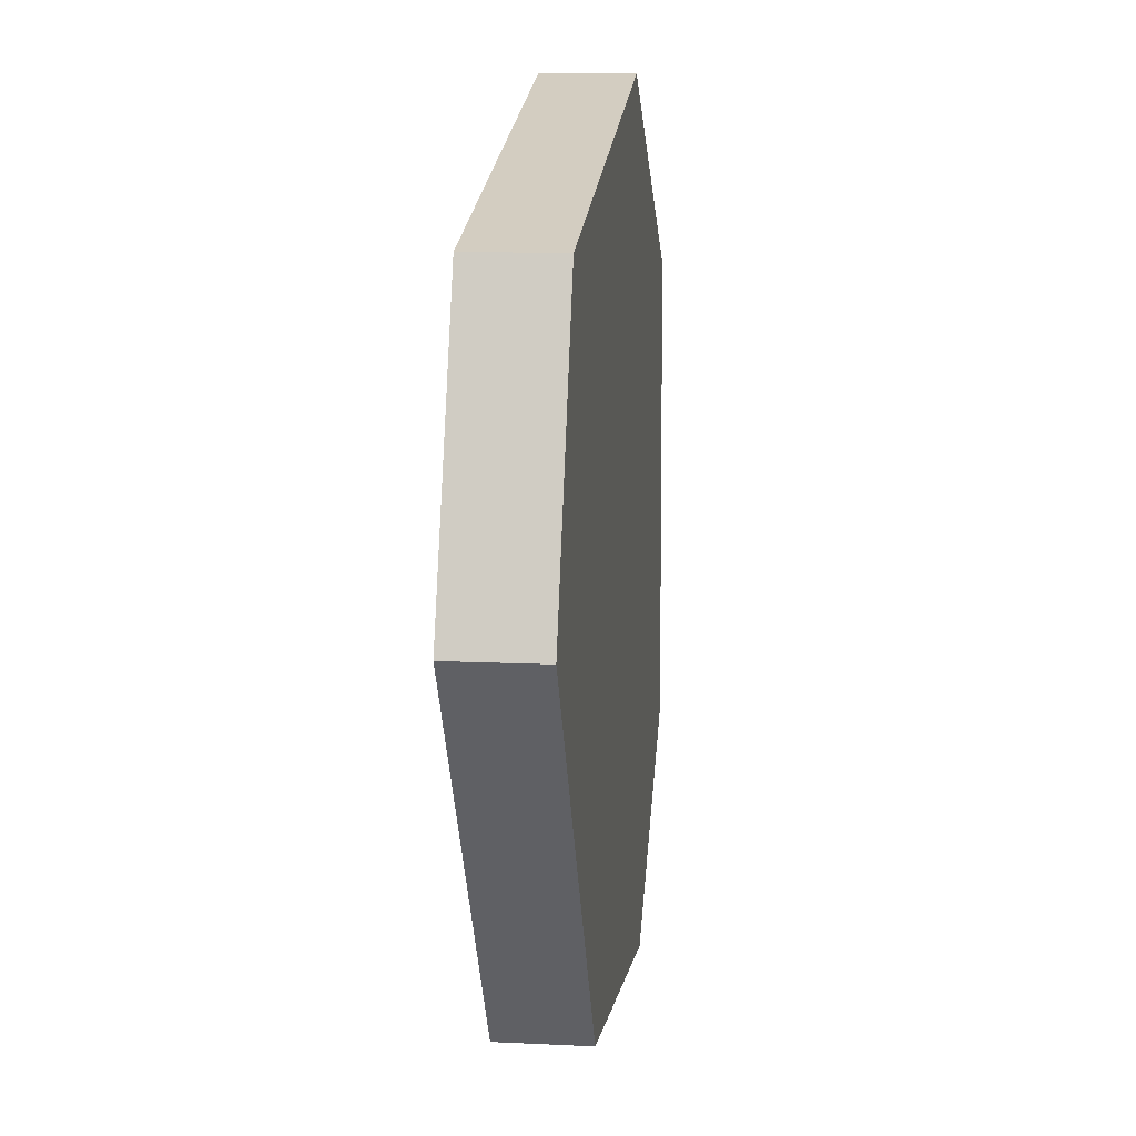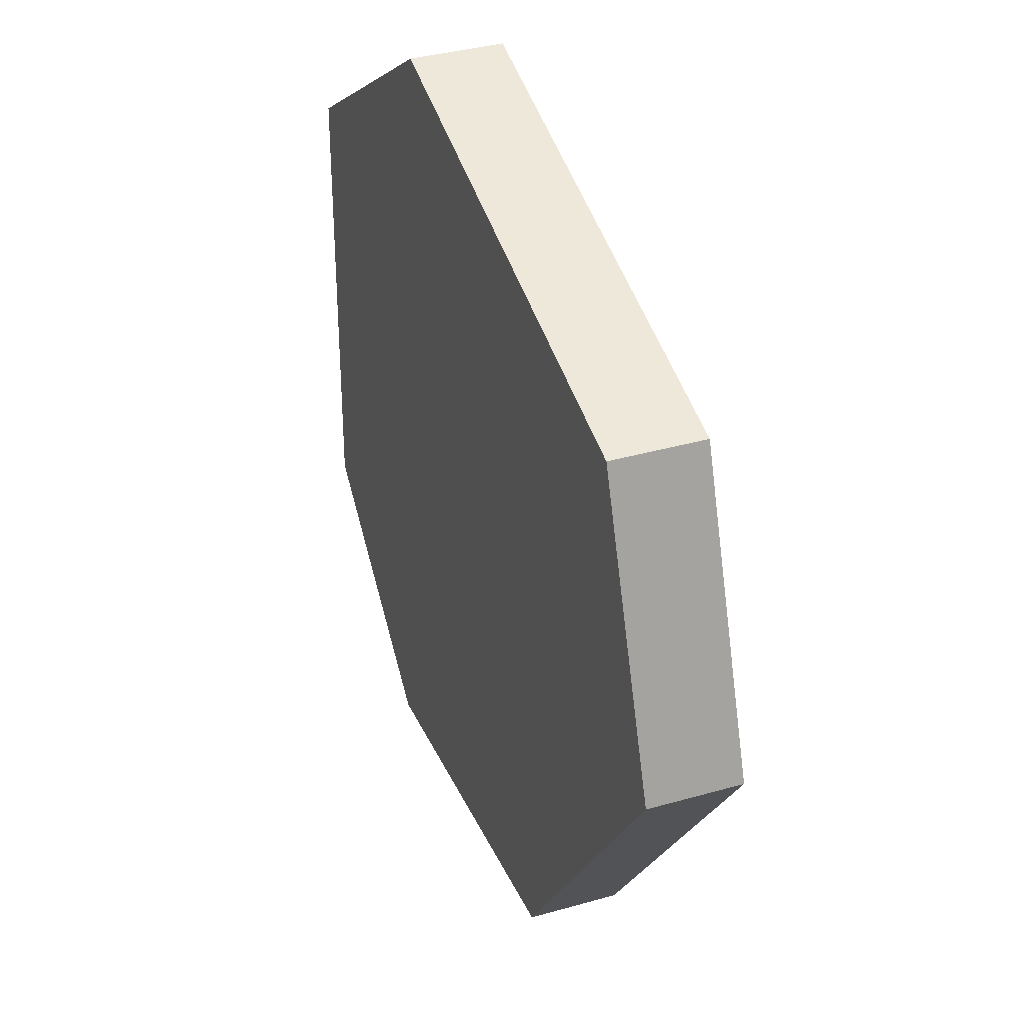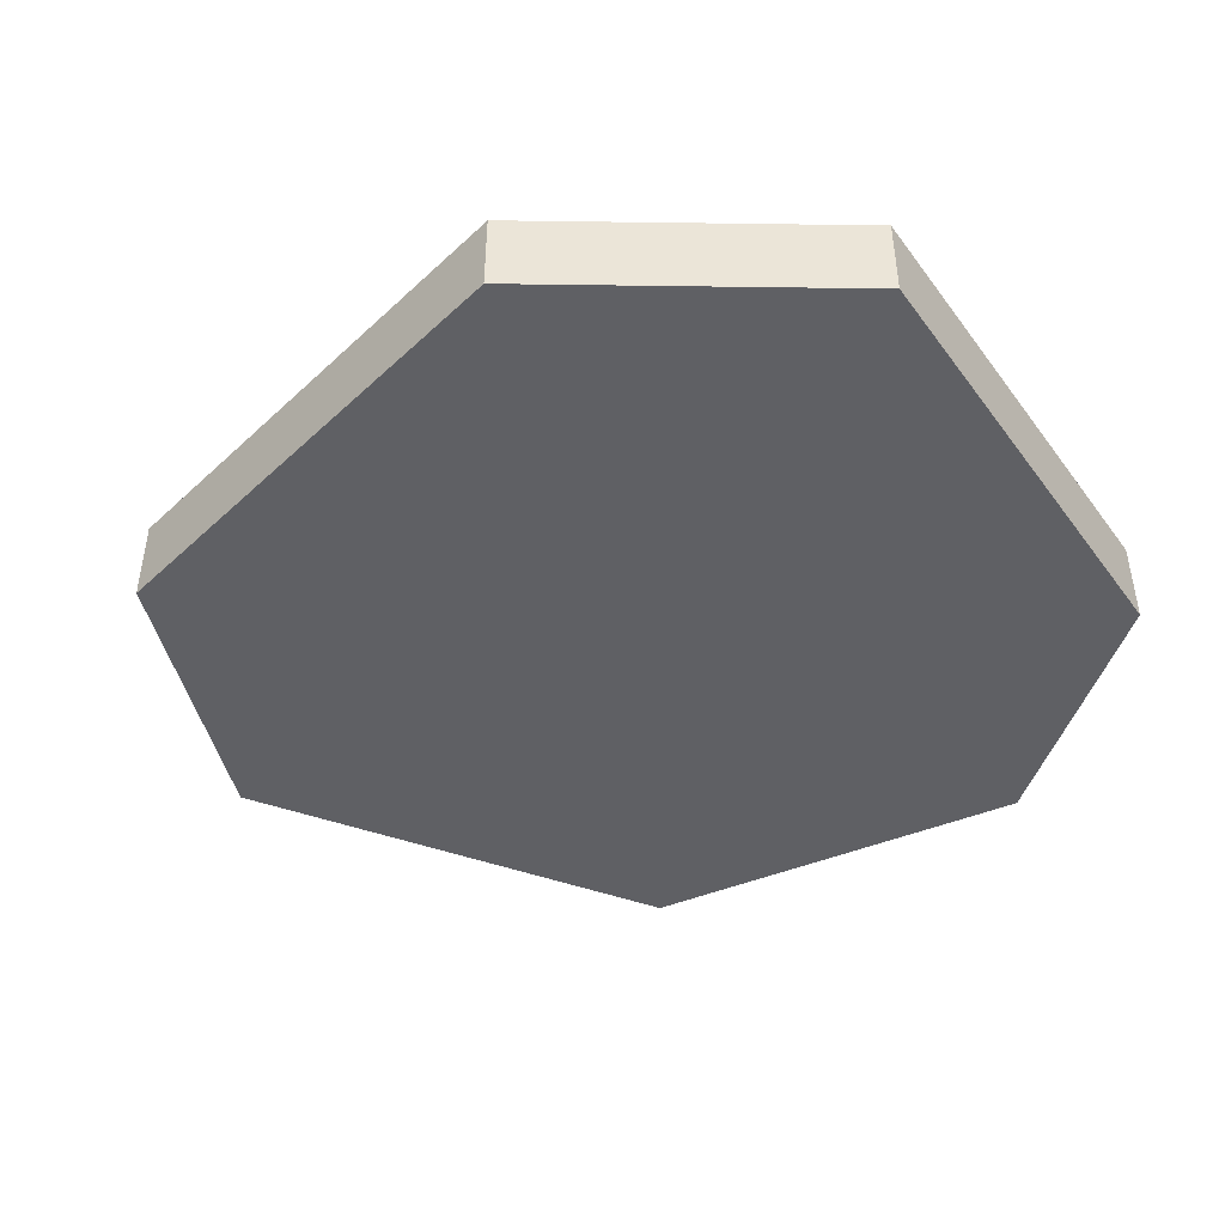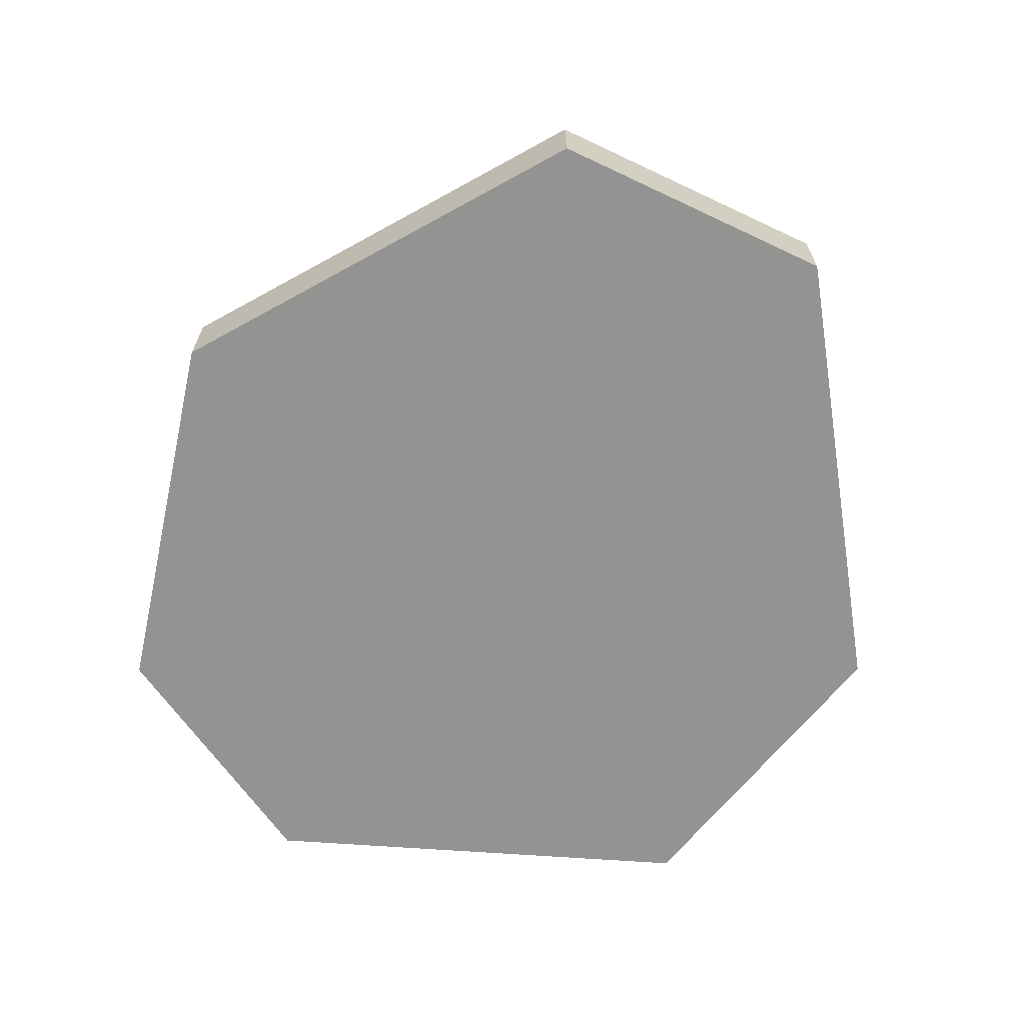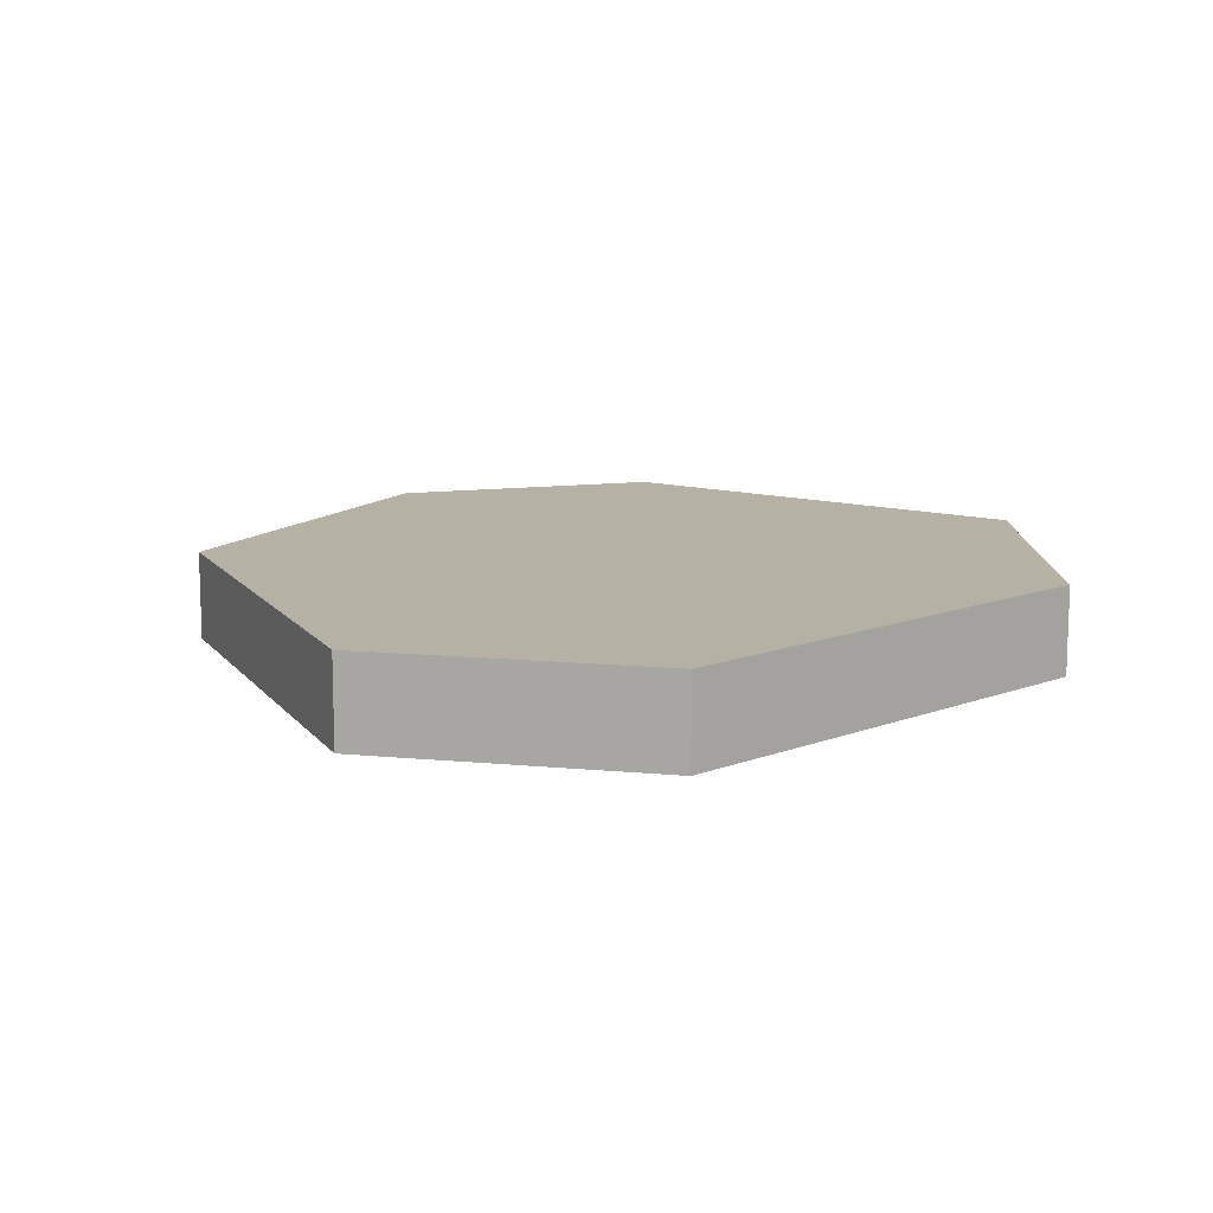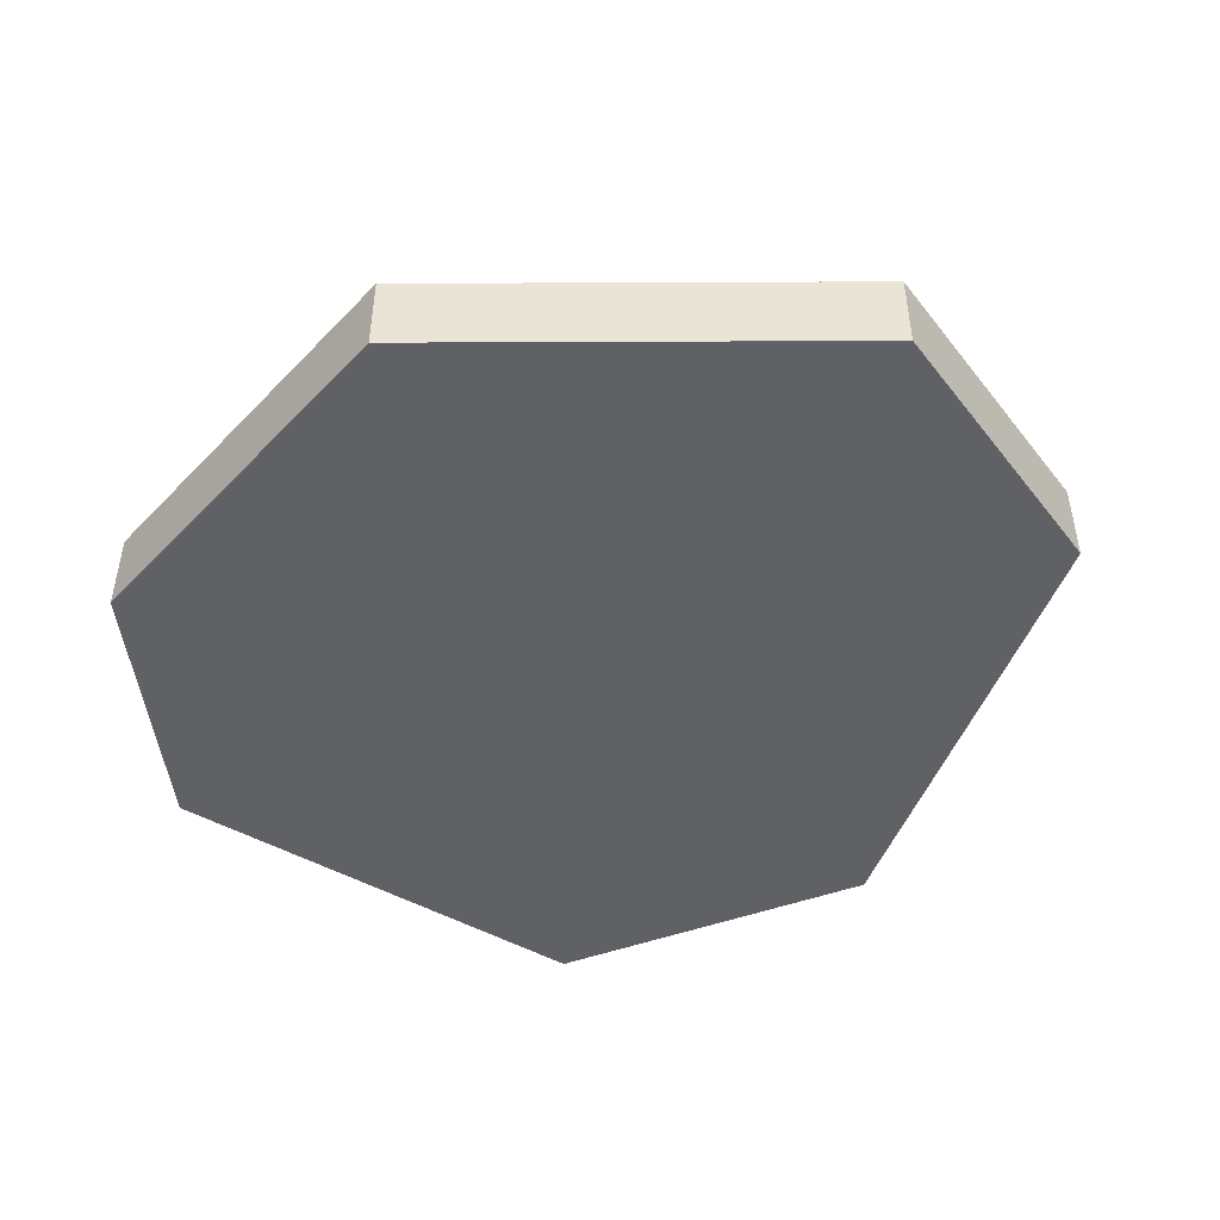
<metadata>
{"format":"obj","ext":"obj","renderer":"f3d","projection":"perspective","resolution":1024,"background":"white","views":[{"elev":11.4,"azim":-83.2,"up":"+Z"},{"elev":37.3,"azim":-110.1,"up":"+Z"},{"elev":-44.8,"azim":33.0,"up":"+Y"},{"elev":-66.6,"azim":-95.0,"up":"+Y"},{"elev":12.0,"azim":-56.7,"up":"+Y"},{"elev":-47.4,"azim":-123.7,"up":"+Y"}]}
</metadata>
<code>
o SM_Env_Ice_01
v 29.33 8.885 84.66
v 15.88 8.885 1.096
v -67.57 8.885 60.68
v -88.65 8.885 3.932
v 87.12 8.885 45.84
v 88.65 8.885 -47.66
v -35.96 8.885 -74.24
v 44.46 8.885 -84.66
v -88.65 -8.885 3.932
v 15.88 -8.885 1.096
v -67.57 -8.885 60.68
v 29.33 -8.885 84.66
v 87.12 -8.885 45.84
v 88.65 -8.885 -47.66
v -35.96 -8.885 -74.24
v 44.46 -8.885 -84.66
f 1 2 3
f 3 2 4
f 1 5 2
f 2 5 6
f 4 2 7
f 2 8 7
f 2 6 8
f 9 10 11
f 11 10 12
f 12 10 13
f 10 14 13
f 9 15 10
f 10 15 16
f 10 16 14
f 11 12 3
f 3 12 1
f 9 11 4
f 4 11 3
f 12 13 1
f 1 13 5
f 13 14 5
f 5 14 6
f 15 9 7
f 7 9 4
f 16 15 8
f 8 15 7
f 14 16 6
f 6 16 8

</code>
